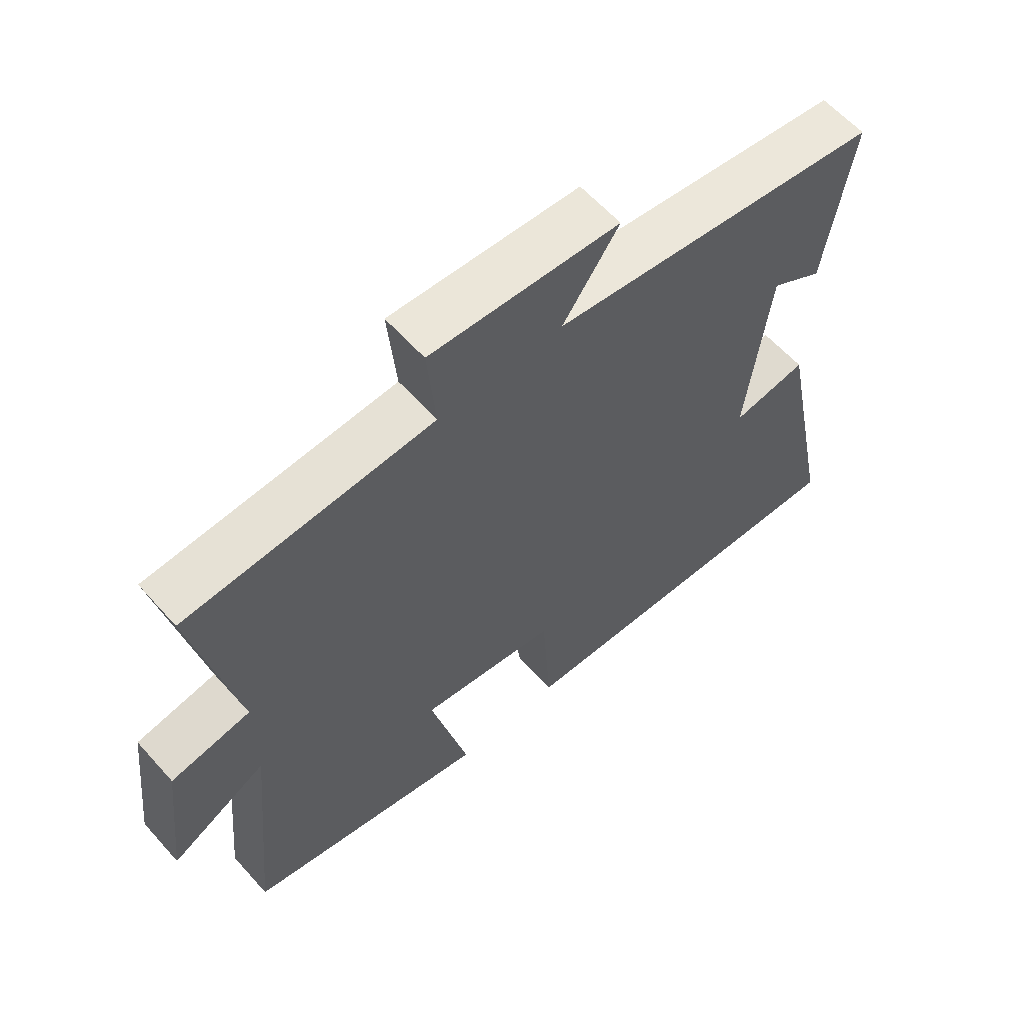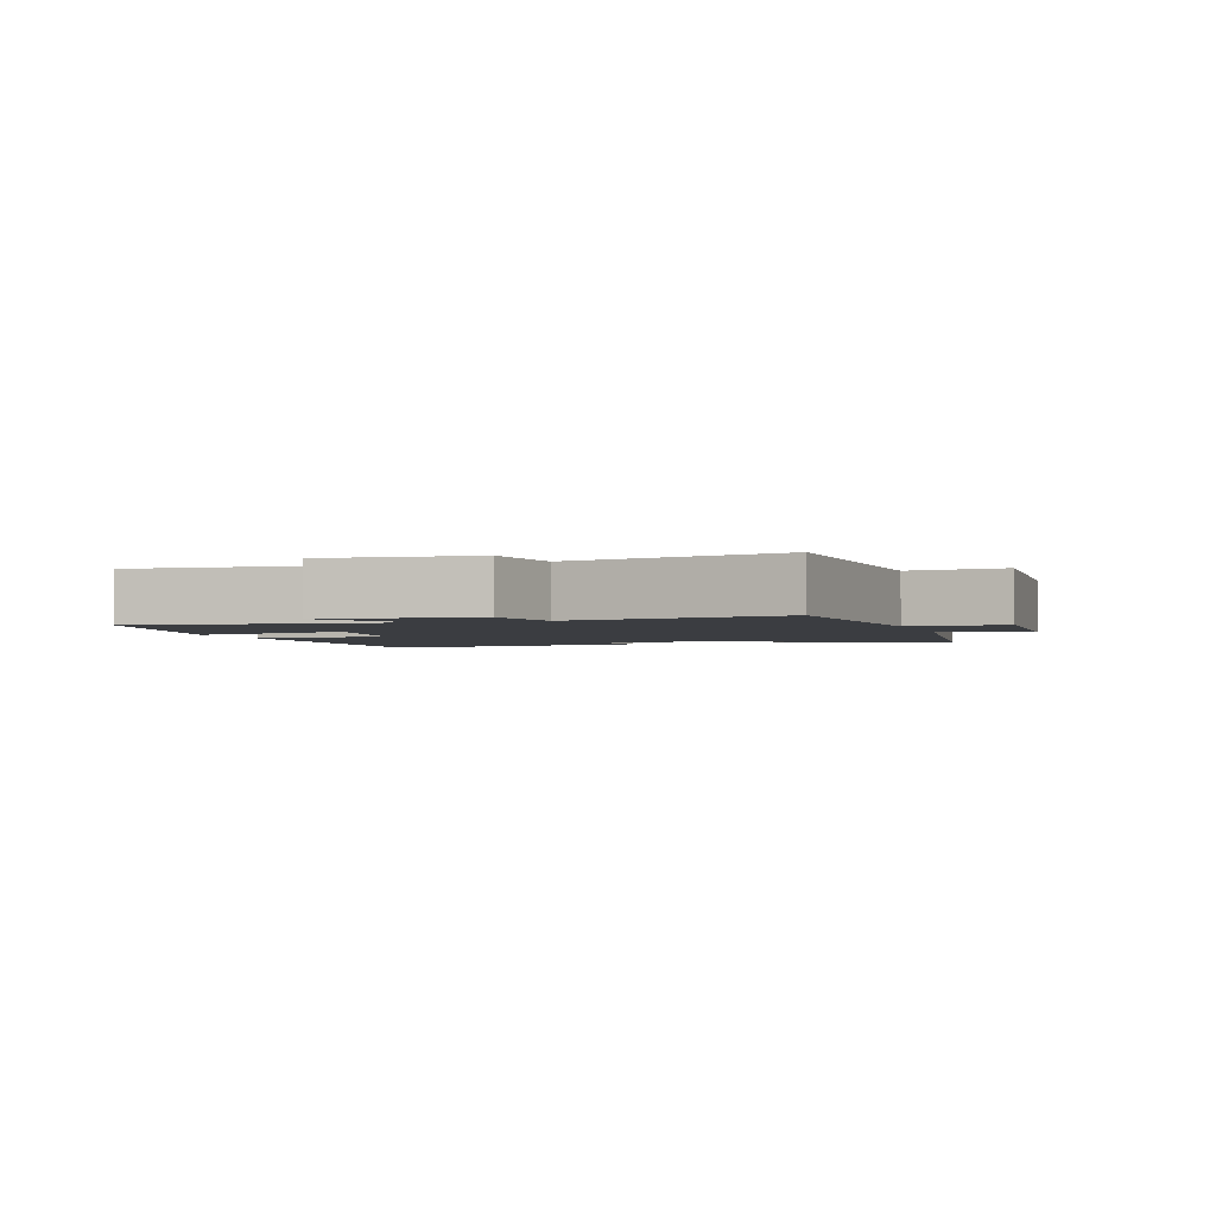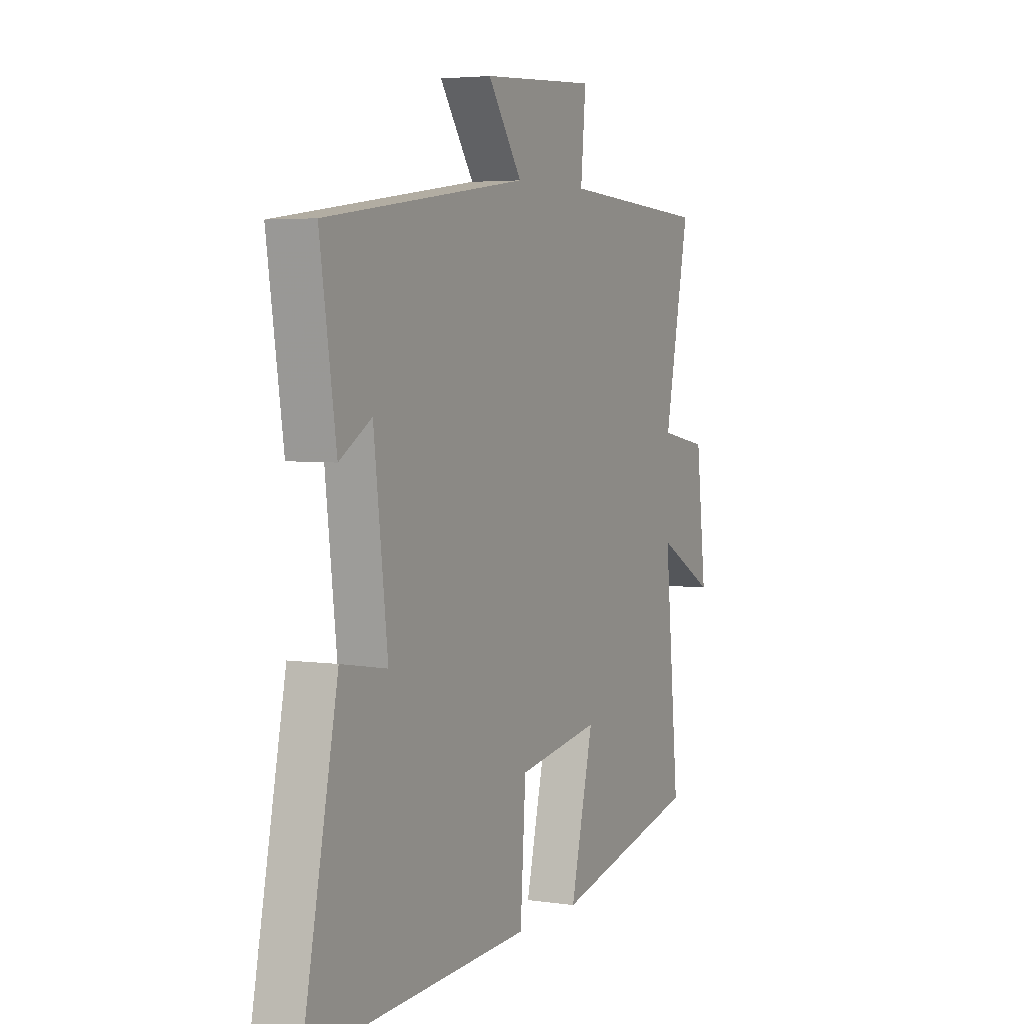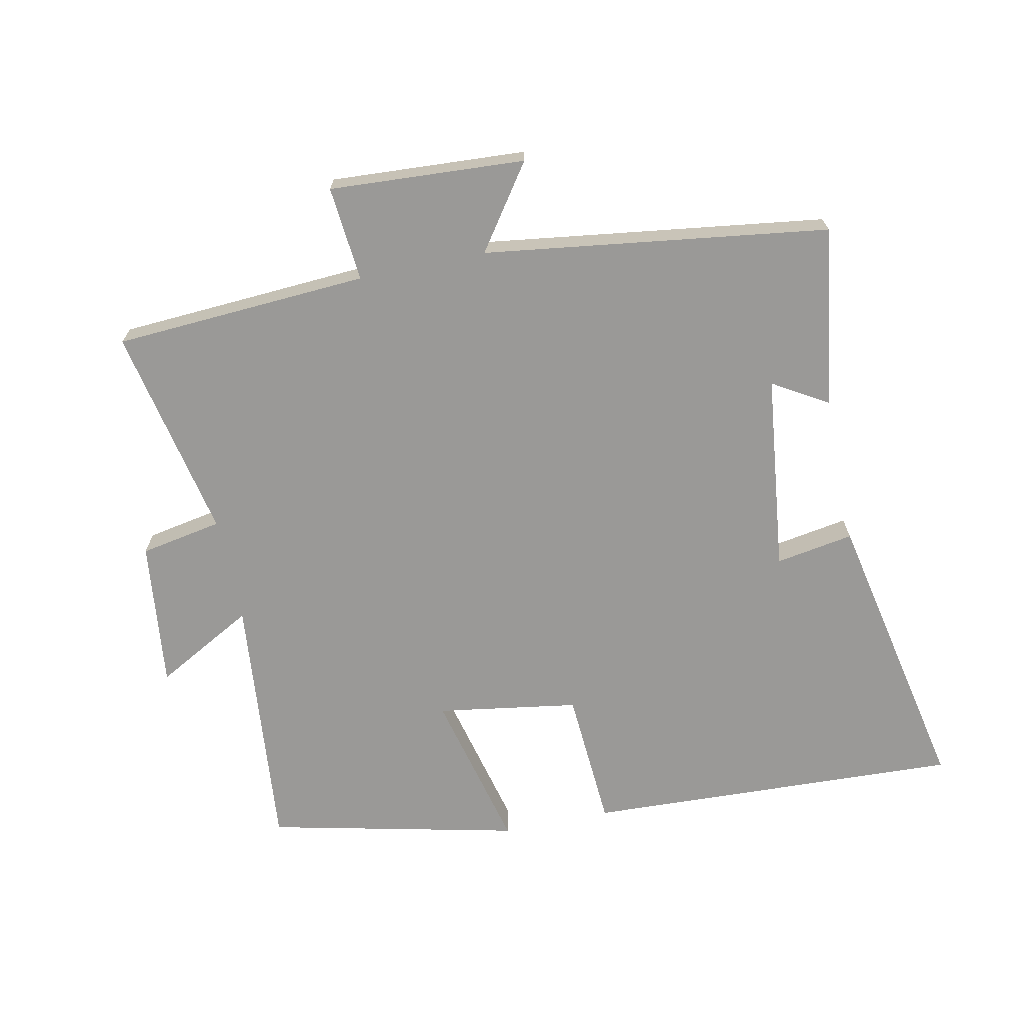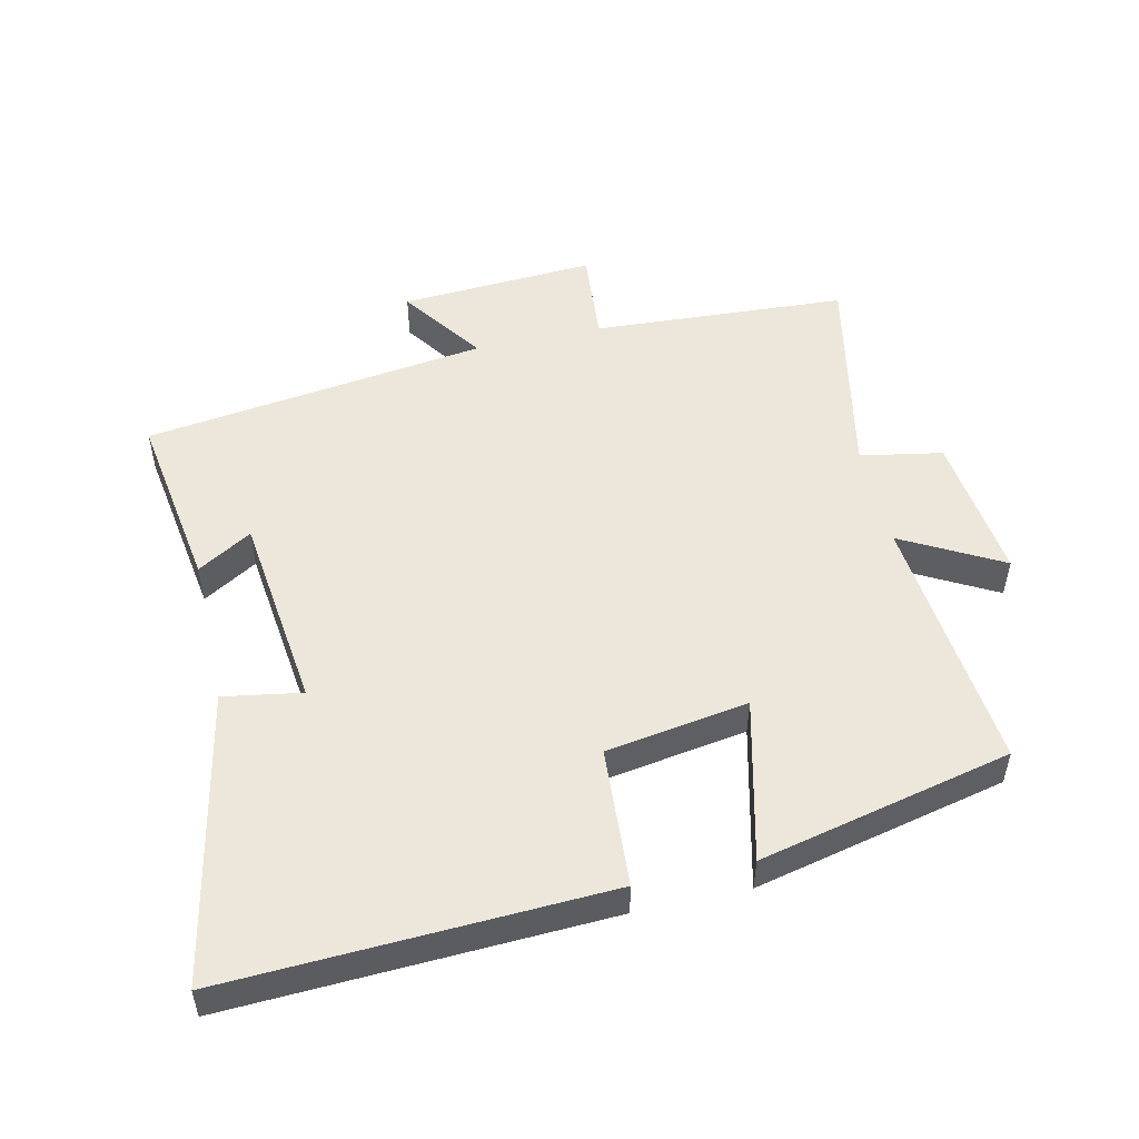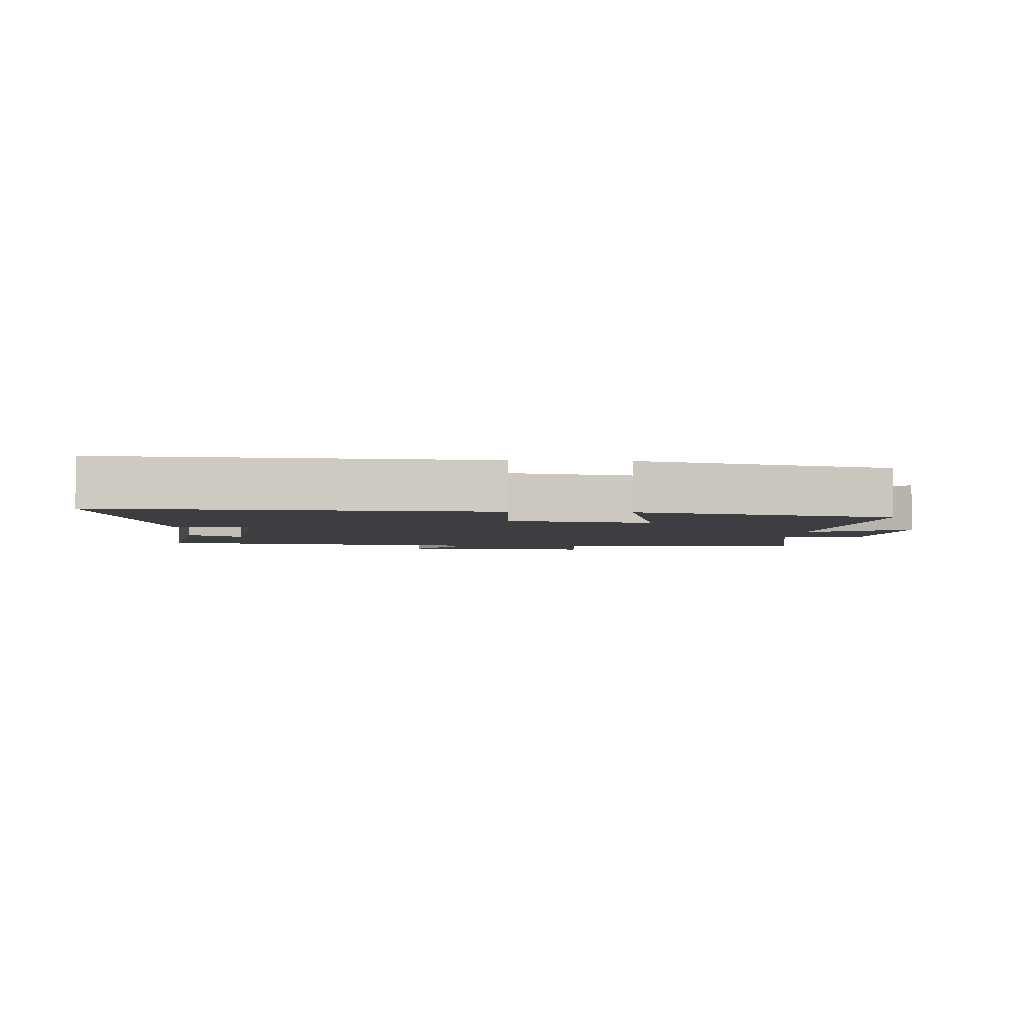
<metadata>
{"format":"obj","ext":"obj","renderer":"f3d","projection":"perspective","resolution":1024,"background":"white","views":[{"elev":60.6,"azim":-41.6,"up":"+Z"},{"elev":-2.4,"azim":-71.0,"up":"+Y"},{"elev":4.1,"azim":115.8,"up":"+Z"},{"elev":-68.9,"azim":11.8,"up":"+Y"},{"elev":51.2,"azim":167.2,"up":"+Y"},{"elev":-3.6,"azim":175.9,"up":"+Y"}]}
</metadata>
<code>
v 0.59 0.07 -0.525
v 0.015 0.07 -0.5
v 0.001 0.07 -0.287
v -0.215 0.07 -0.253
v -0.155 0.07 -0.5
v -0.538 0.07 -0.413
v -0.5 0.07 -0.015
v -0.651 0.07 -0.098
v -0.625 0.07 0.128
v -0.5 0.07 0.151
v -0.566 0.07 0.477
v -0.178 0.07 0.5
v -0.191 0.07 0.645
v 0.107 0.07 0.627
v 0.018 0.07 0.5
v 0.542 0.07 0.428
v 0.5 0.07 0.152
v 0.417 0.07 0.202
v 0.381 0.07 -0.1
v 0.5 0.07 -0.08
v 0.59 0 -0.525
v 0.015 0 -0.5
v 0.001 0 -0.287
v -0.215 0 -0.253
v -0.155 0 -0.5
v -0.538 0 -0.413
v -0.5 0 -0.015
v -0.651 0 -0.098
v -0.625 0 0.128
v -0.5 0 0.151
v -0.566 0 0.477
v -0.178 0 0.5
v -0.191 0 0.645
v 0.107 0 0.627
v 0.018 0 0.5
v 0.542 0 0.428
v 0.5 0 0.152
v 0.417 0 0.202
v 0.381 0 -0.1
v 0.5 0 -0.08
f 19 20 1 2
f 18 19 2 3
f 15 16 17 18
f 15 18 3 4
f 12 13 14 15
f 10 11 12 15
f 10 15 4
f 7 8 9 10
f 7 10 4 5
f 5 6 7
f 22 21 40 39
f 23 22 39 38
f 38 37 36 35
f 24 23 38 35
f 35 34 33 32
f 35 32 31 30
f 24 35 30
f 30 29 28 27
f 25 24 30 27
f 27 26 25
f 1 21 22 2
f 2 22 23 3
f 3 23 24 4
f 4 24 25 5
f 5 25 26 6
f 6 26 27 7
f 7 27 28 8
f 8 28 29 9
f 9 29 30 10
f 10 30 31 11
f 11 31 32 12
f 12 32 33 13
f 13 33 34 14
f 14 34 35 15
f 15 35 36 16
f 16 36 37 17
f 17 37 38 18
f 18 38 39 19
f 19 39 40 20
f 20 40 21 1

</code>
